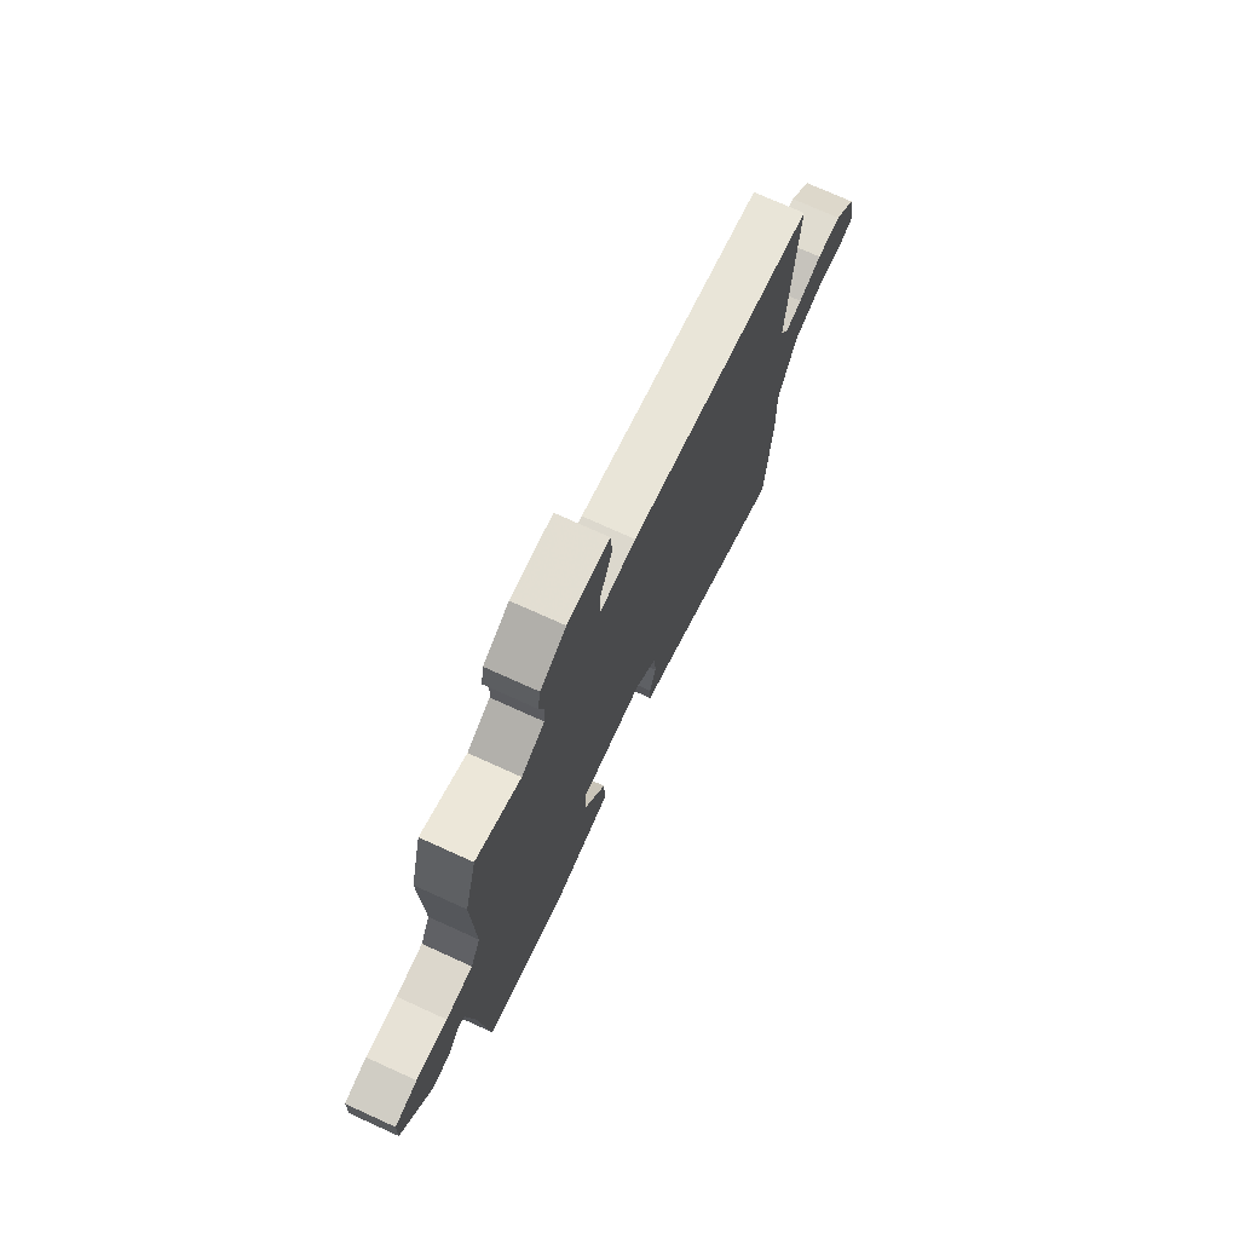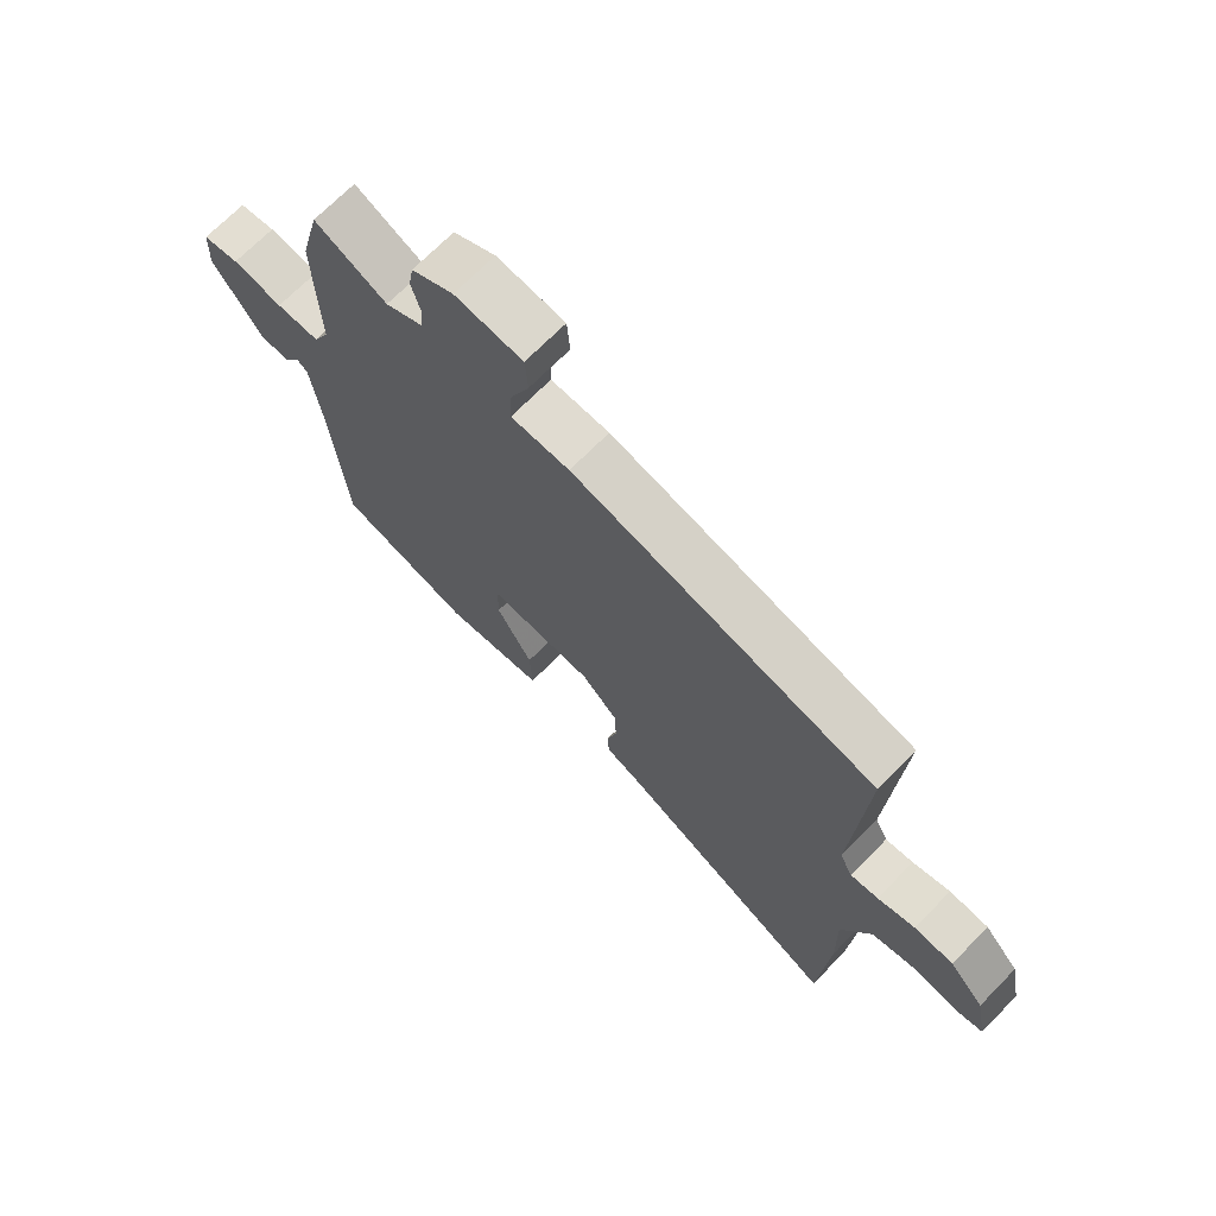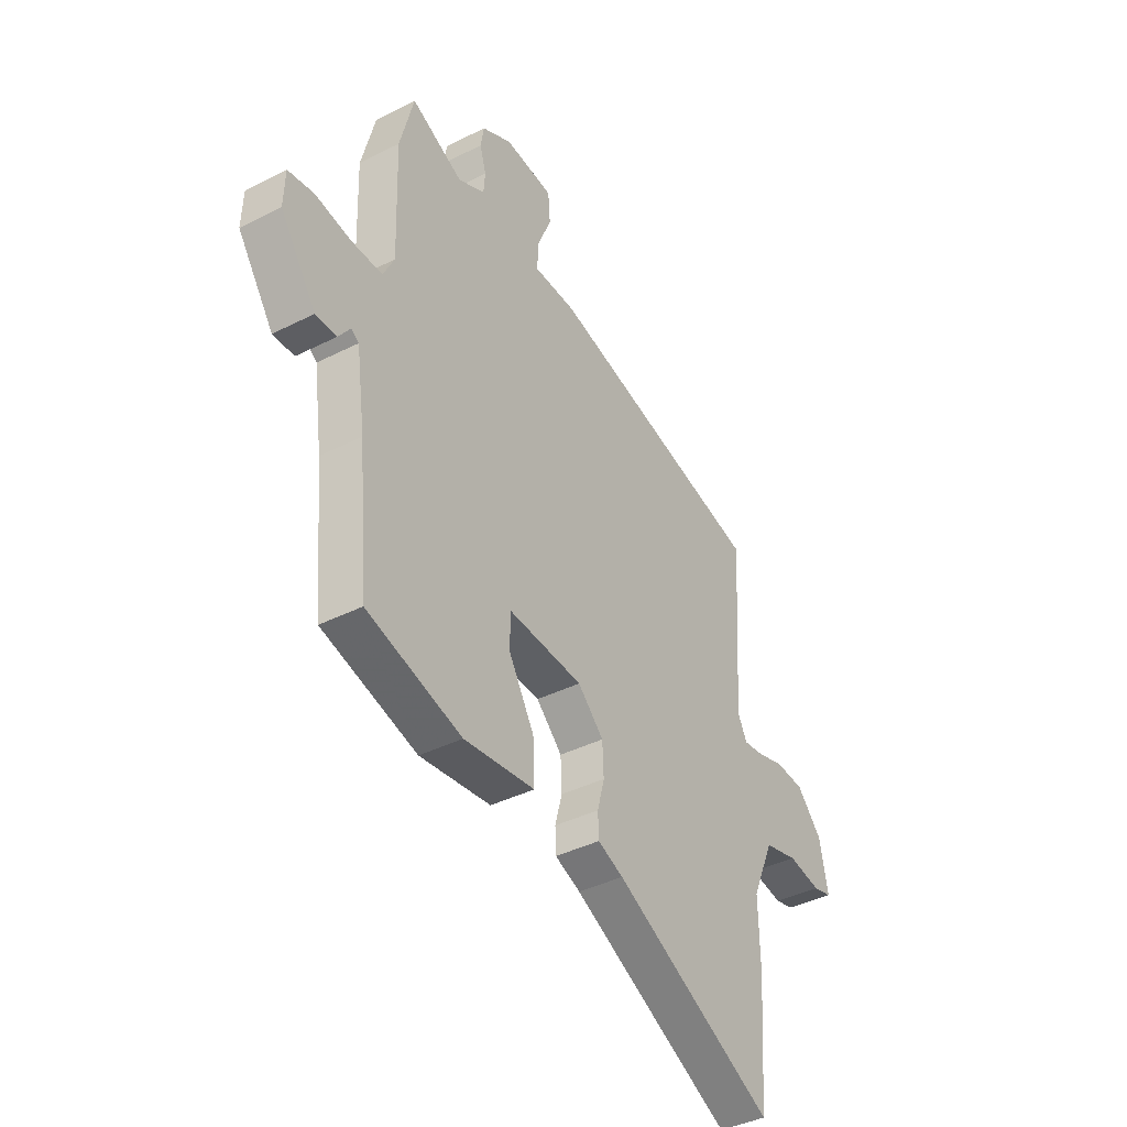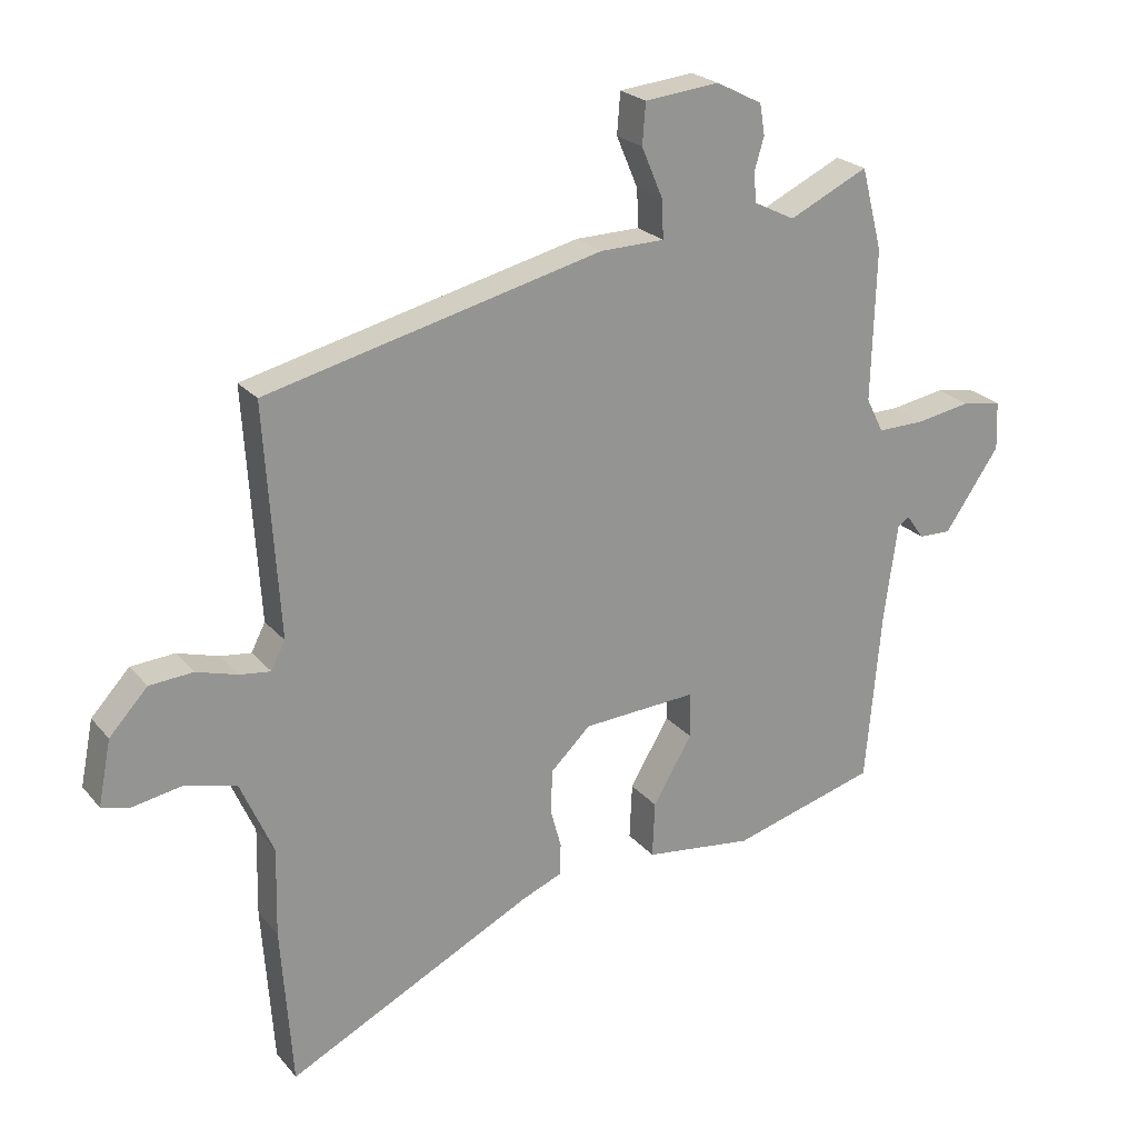
<metadata>
{"format":"obj","ext":"obj","renderer":"f3d","projection":"perspective","resolution":1024,"background":"white","views":[{"elev":73.7,"azim":-65.6,"up":"+Z"},{"elev":69.6,"azim":44.4,"up":"+Z"},{"elev":-39.7,"azim":-57.9,"up":"+Z"},{"elev":23.1,"azim":150.8,"up":"+Z"}]}
</metadata>
<code>
v -0.505 0.07 0.481
v -0.472 0.07 0.609
v -0.348 0.07 0.55
v -0.284 0.07 0.582
v -0.28 0.07 0.628
v -0.295 0.07 0.679
v -0.287 0.07 0.727
v -0.215 0.07 0.764
v -0.098 0.07 0.752
v -0.093 0.07 0.688
v -0.127 0.07 0.608
v -0.129 0.07 0.549
v -0.028 0.07 0.547
v 0.498 0.07 0.42
v 0.475 0.07 0.061
v 0.497 0.07 0.018
v 0.545 0.07 0.024
v 0.61 0.07 0.043
v 0.678 0.07 0.038
v 0.738 0.07 -0.027
v 0.758 0.07 -0.128
v 0.714 0.07 -0.139
v 0.636 0.07 -0.125
v 0.556 0.07 -0.145
v 0.504 0.07 -0.263
v 0.507 0.07 -0.4
v 0.489 0.07 -0.65
v 0.101 0.07 -0.455
v 0.04 0.07 -0.43
v 0.038 0.07 -0.38
v 0.055 0.07 -0.317
v 0.052 0.07 -0.25
v -0.01 0.07 -0.19
v -0.189 0.07 -0.179
v -0.19 0.07 -0.25
v -0.129 0.07 -0.354
v -0.125 0.07 -0.441
v -0.295 0.07 -0.462
v -0.522 0.07 -0.398
v -0.546 0.07 -0.13
v -0.567 0.07 0.023
v -0.585 0.07 0.036
v -0.613 0.07 -0.003
v -0.664 0.07 -0.004
v -0.75 0.07 0.121
v -0.747 0.07 0.197
v -0.685 0.07 0.207
v -0.599 0.07 0.192
v -0.525 0.07 0.191
v -0.498 0.07 0.245
v -0.505 0 0.481
v -0.472 0 0.609
v -0.348 0 0.55
v -0.284 0 0.582
v -0.28 0 0.628
v -0.295 0 0.679
v -0.287 0 0.727
v -0.215 0 0.764
v -0.098 0 0.752
v -0.093 0 0.688
v -0.127 0 0.608
v -0.129 0 0.549
v -0.028 0 0.547
v 0.498 0 0.42
v 0.475 0 0.061
v 0.497 0 0.018
v 0.545 0 0.024
v 0.61 0 0.043
v 0.678 0 0.038
v 0.738 0 -0.027
v 0.758 0 -0.128
v 0.714 0 -0.139
v 0.636 0 -0.125
v 0.556 0 -0.145
v 0.504 0 -0.263
v 0.507 0 -0.4
v 0.489 0 -0.65
v 0.101 0 -0.455
v 0.04 0 -0.43
v 0.038 0 -0.38
v 0.055 0 -0.317
v 0.052 0 -0.25
v -0.01 0 -0.19
v -0.189 0 -0.179
v -0.19 0 -0.25
v -0.129 0 -0.354
v -0.125 0 -0.441
v -0.295 0 -0.462
v -0.522 0 -0.398
v -0.546 0 -0.13
v -0.567 0 0.023
v -0.585 0 0.036
v -0.613 0 -0.003
v -0.664 0 -0.004
v -0.75 0 0.121
v -0.747 0 0.197
v -0.685 0 0.207
v -0.599 0 0.192
v -0.525 0 0.191
v -0.498 0 0.245
f 46 47 48
f 45 46 48
f 44 45 48
f 43 44 48
f 42 43 48
f 41 42 48 49
f 40 41 49 50
f 39 40 50
f 38 39 50
f 37 38 50
f 36 37 50
f 35 36 50
f 28 29 30 31
f 28 31 32
f 27 28 32
f 26 27 32
f 25 26 32
f 24 25 32 33
f 21 22 23
f 20 21 23
f 19 20 23
f 18 19 23
f 17 18 23
f 24 33 34
f 23 24 34
f 17 23 34
f 16 17 34
f 12 13 14 15
f 9 10 11
f 8 9 11
f 7 8 11
f 6 7 11
f 5 6 11
f 4 5 11 12
f 15 16 34
f 12 15 34
f 4 12 34
f 3 4 34
f 34 35 50
f 3 34 50
f 2 3 50
f 1 2 50
f 98 97 96
f 98 96 95
f 98 95 94
f 98 94 93
f 98 93 92
f 99 98 92 91
f 100 99 91 90
f 100 90 89
f 100 89 88
f 100 88 87
f 100 87 86
f 100 86 85
f 81 80 79 78
f 82 81 78
f 82 78 77
f 82 77 76
f 82 76 75
f 83 82 75 74
f 73 72 71
f 73 71 70
f 73 70 69
f 73 69 68
f 73 68 67
f 84 83 74
f 84 74 73
f 84 73 67
f 84 67 66
f 65 64 63 62
f 61 60 59
f 61 59 58
f 61 58 57
f 61 57 56
f 61 56 55
f 62 61 55 54
f 84 66 65
f 84 65 62
f 84 62 54
f 84 54 53
f 100 85 84
f 100 84 53
f 100 53 52
f 100 52 51
f 1 51 52 2
f 2 52 53 3
f 3 53 54 4
f 4 54 55 5
f 5 55 56 6
f 6 56 57 7
f 7 57 58 8
f 8 58 59 9
f 9 59 60 10
f 10 60 61 11
f 11 61 62 12
f 12 62 63 13
f 13 63 64 14
f 14 64 65 15
f 15 65 66 16
f 16 66 67 17
f 17 67 68 18
f 18 68 69 19
f 19 69 70 20
f 20 70 71 21
f 21 71 72 22
f 22 72 73 23
f 23 73 74 24
f 24 74 75 25
f 25 75 76 26
f 26 76 77 27
f 27 77 78 28
f 28 78 79 29
f 29 79 80 30
f 30 80 81 31
f 31 81 82 32
f 32 82 83 33
f 33 83 84 34
f 34 84 85 35
f 35 85 86 36
f 36 86 87 37
f 37 87 88 38
f 38 88 89 39
f 39 89 90 40
f 40 90 91 41
f 41 91 92 42
f 42 92 93 43
f 43 93 94 44
f 44 94 95 45
f 45 95 96 46
f 46 96 97 47
f 47 97 98 48
f 48 98 99 49
f 49 99 100 50
f 50 100 51 1

</code>
